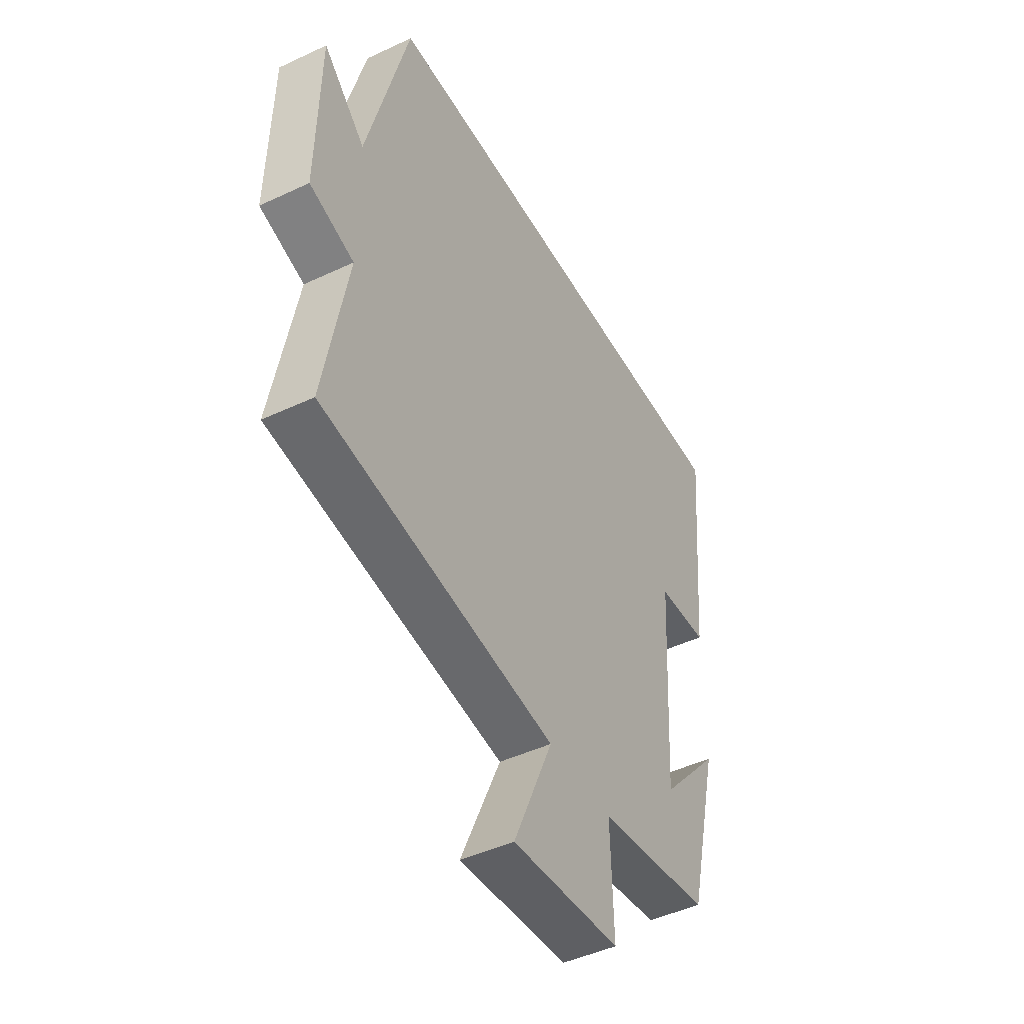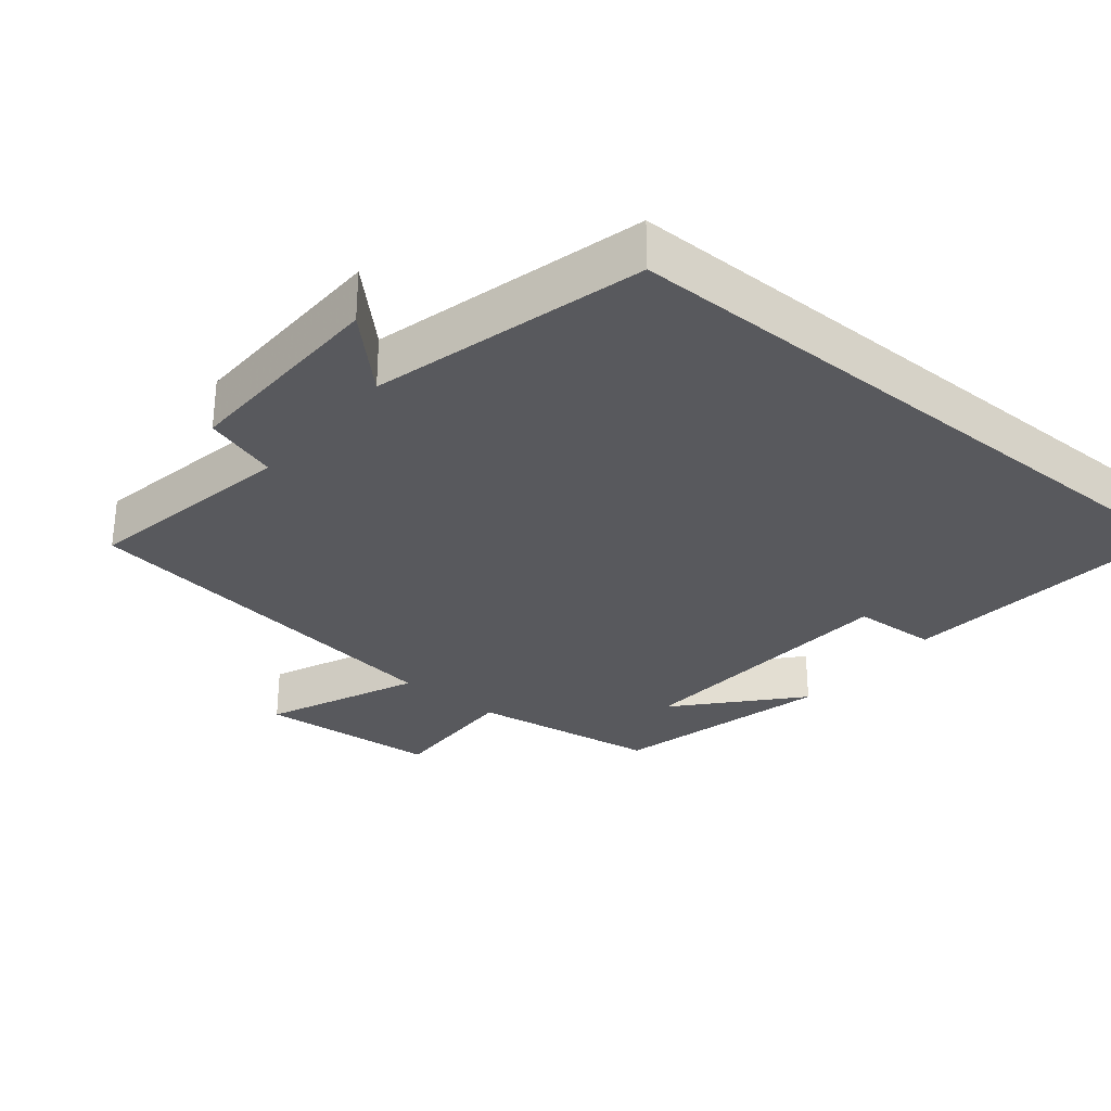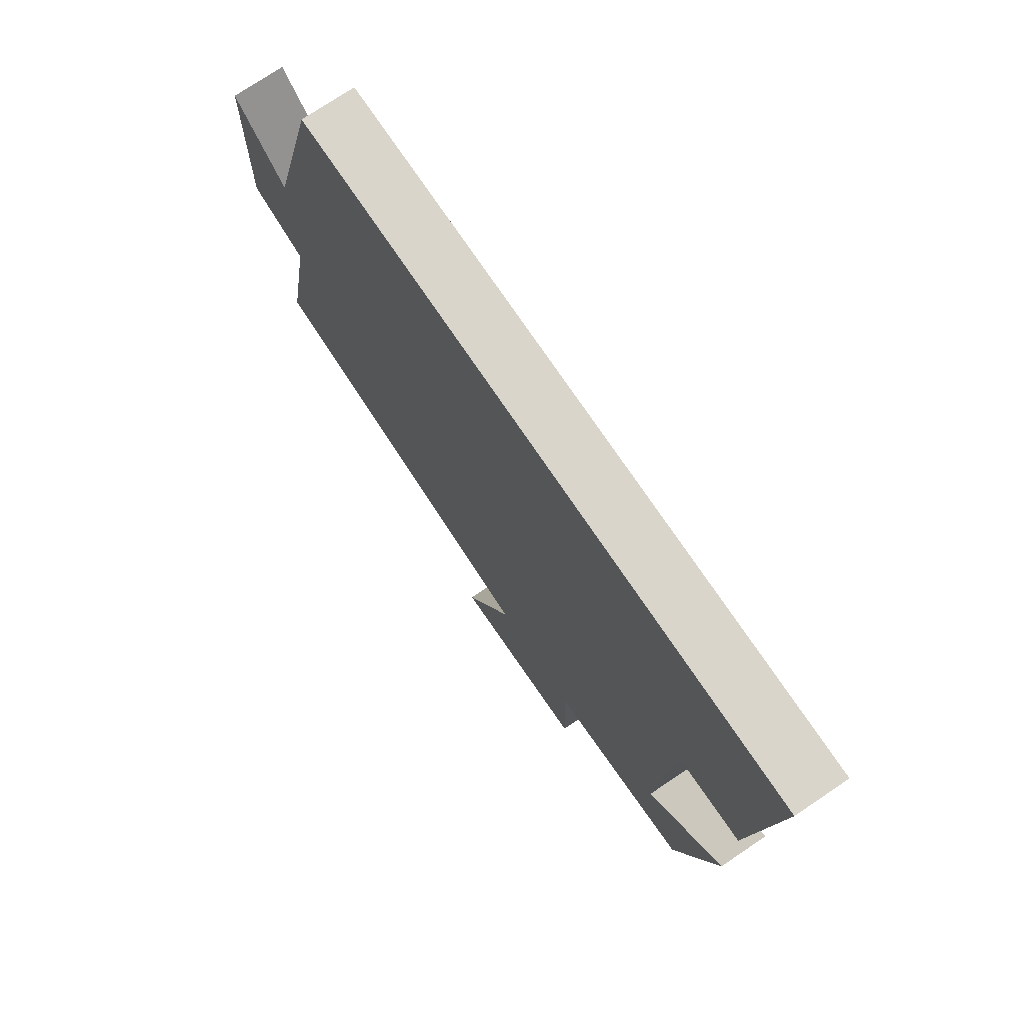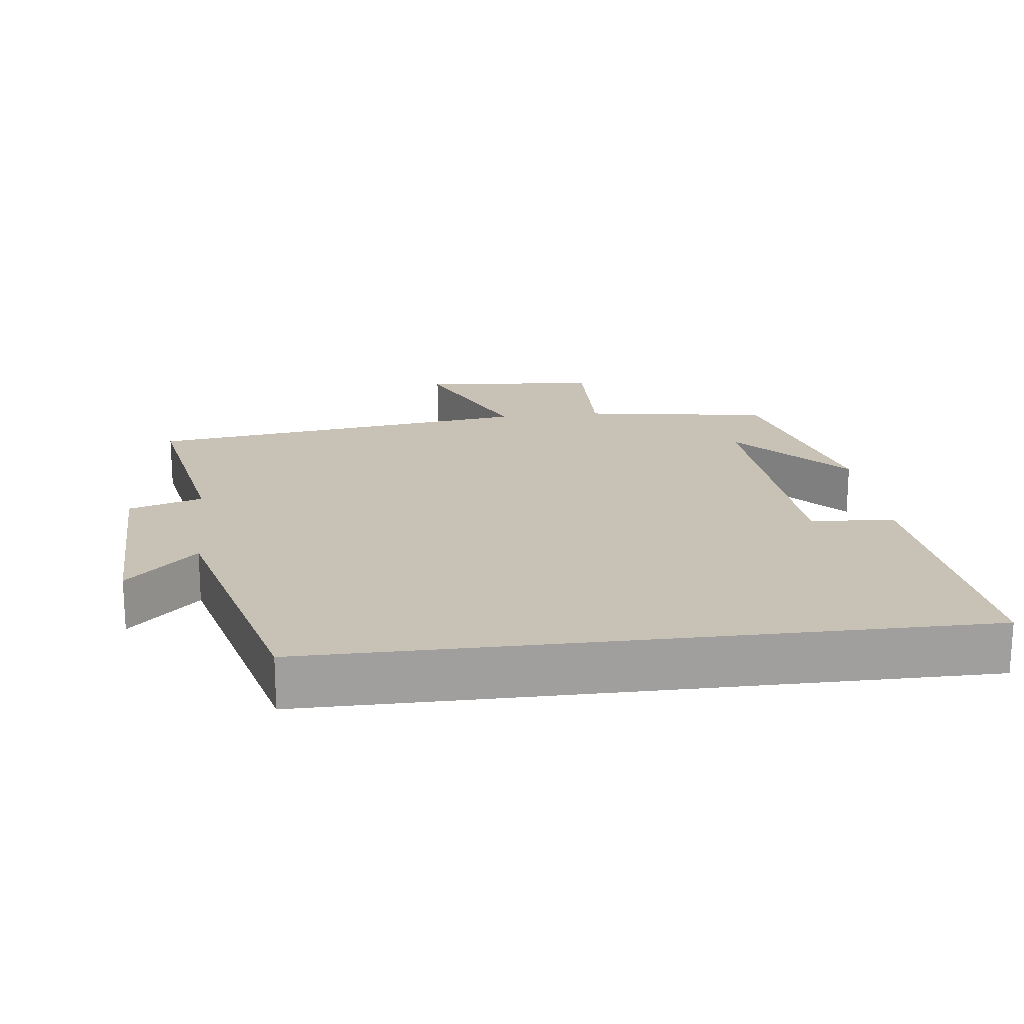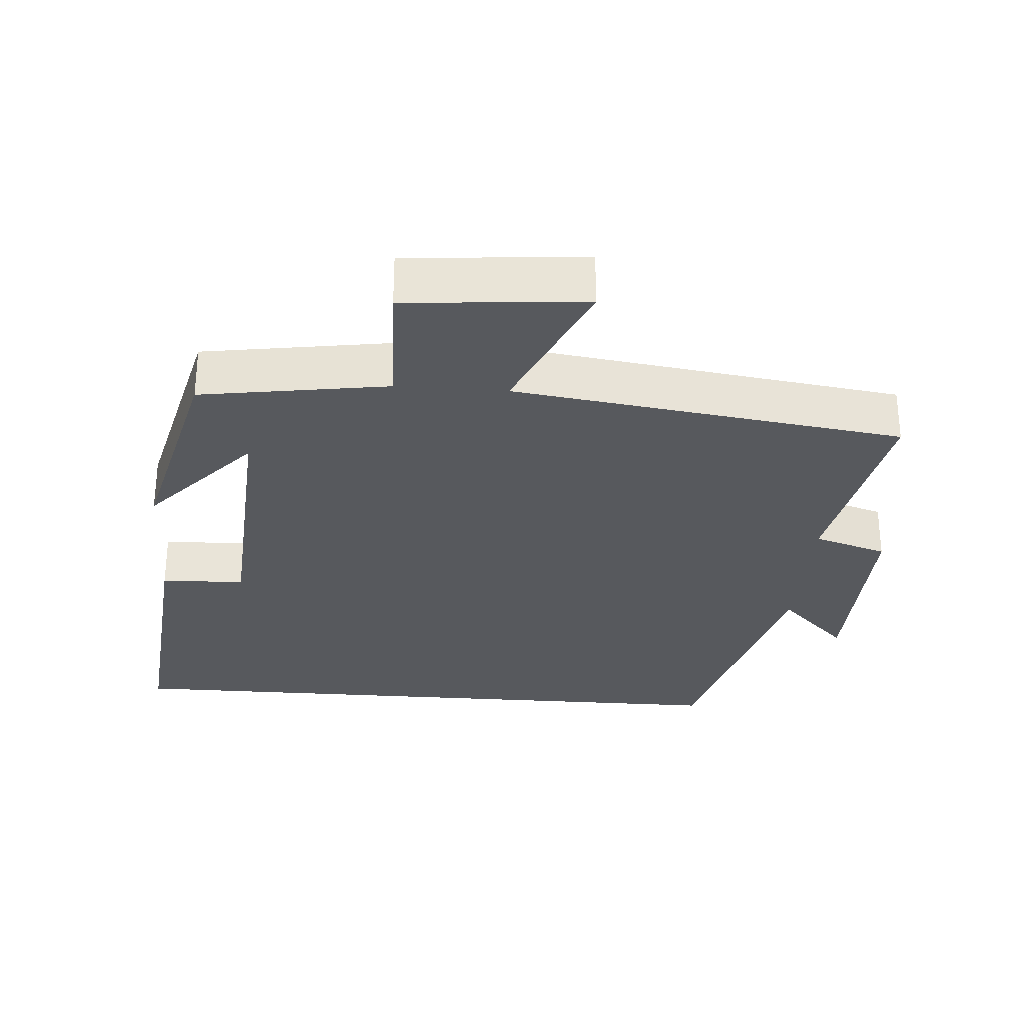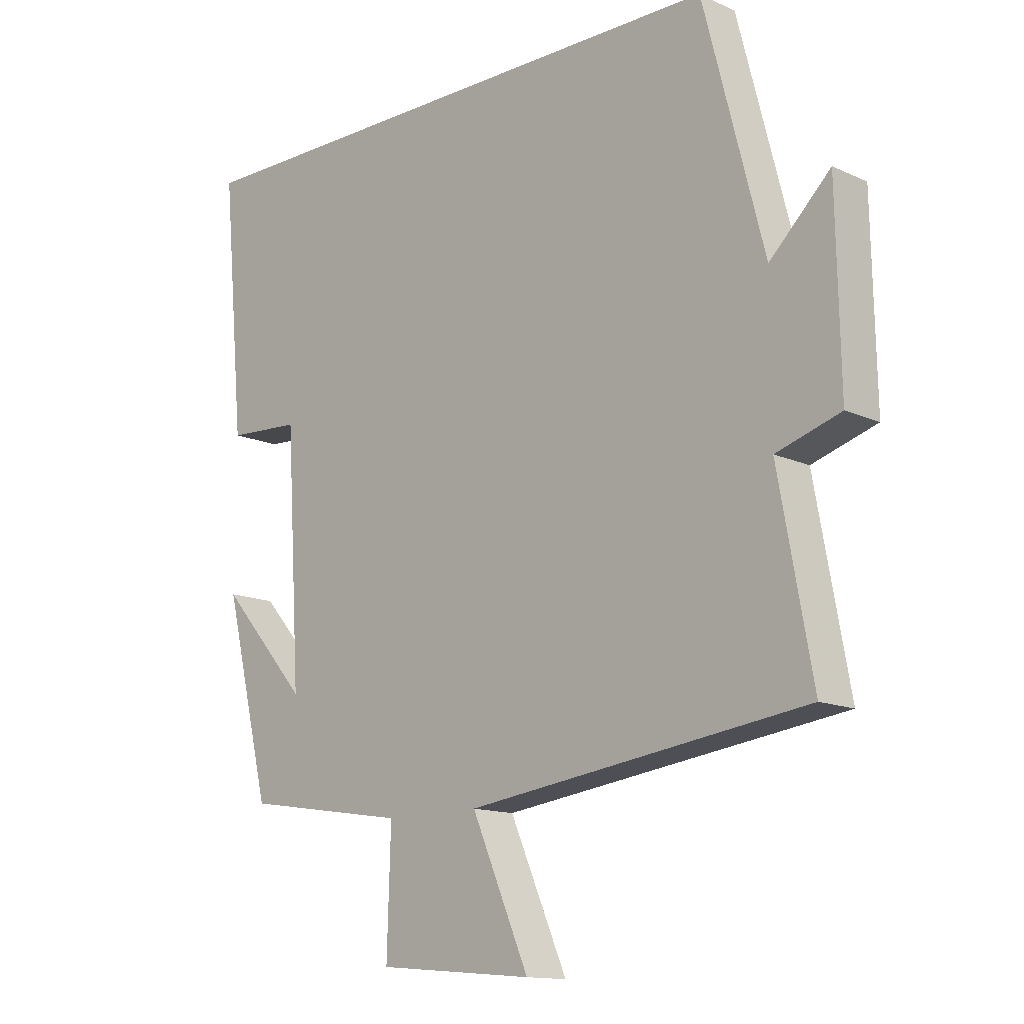
<metadata>
{"format":"obj","ext":"obj","renderer":"f3d","projection":"perspective","resolution":1024,"background":"white","views":[{"elev":-46.3,"azim":-61.8,"up":"+Z"},{"elev":-30.2,"azim":-39.5,"up":"+Y"},{"elev":74.5,"azim":56.0,"up":"+Z"},{"elev":19.0,"azim":-6.9,"up":"+Y"},{"elev":-29.5,"azim":175.6,"up":"+Y"},{"elev":-13.6,"azim":-135.6,"up":"+Z"}]}
</metadata>
<code>
v 0.424 0.07 -0.458
v 0.156 0.07 -0.5
v 0.162 0.07 -0.694
v -0.094 0.07 -0.716
v 0 0.07 -0.5
v -0.555 0.07 -0.424
v -0.5 0.07 -0.123
v -0.605 0.07 -0.09
v -0.599 0.07 0.212
v -0.5 0.07 0.115
v -0.401 0.07 0.5
v 0.537 0.07 0.5
v 0.5 0.07 0.093
v 0.38 0.07 0.086
v 0.356 0.07 -0.31
v 0.5 0.07 -0.147
v 0.424 0 -0.458
v 0.156 0 -0.5
v 0.162 0 -0.694
v -0.094 0 -0.716
v 0 0 -0.5
v -0.555 0 -0.424
v -0.5 0 -0.123
v -0.605 0 -0.09
v -0.599 0 0.212
v -0.5 0 0.115
v -0.401 0 0.5
v 0.537 0 0.5
v 0.5 0 0.093
v 0.38 0 0.086
v 0.356 0 -0.31
v 0.5 0 -0.147
f 15 16 1
f 12 13 14
f 11 12 14
f 10 11 14
f 10 14 15
f 7 8 9 10
f 15 1 2
f 10 15 2
f 7 10 2
f 5 6 7 2
f 2 3 4 5
f 17 32 31
f 30 29 28
f 30 28 27
f 30 27 26
f 31 30 26
f 26 25 24 23
f 18 17 31
f 18 31 26
f 18 26 23
f 18 23 22 21
f 21 20 19 18
f 1 17 18 2
f 2 18 19 3
f 3 19 20 4
f 4 20 21 5
f 5 21 22 6
f 6 22 23 7
f 7 23 24 8
f 8 24 25 9
f 9 25 26 10
f 10 26 27 11
f 11 27 28 12
f 12 28 29 13
f 13 29 30 14
f 14 30 31 15
f 15 31 32 16
f 16 32 17 1

</code>
